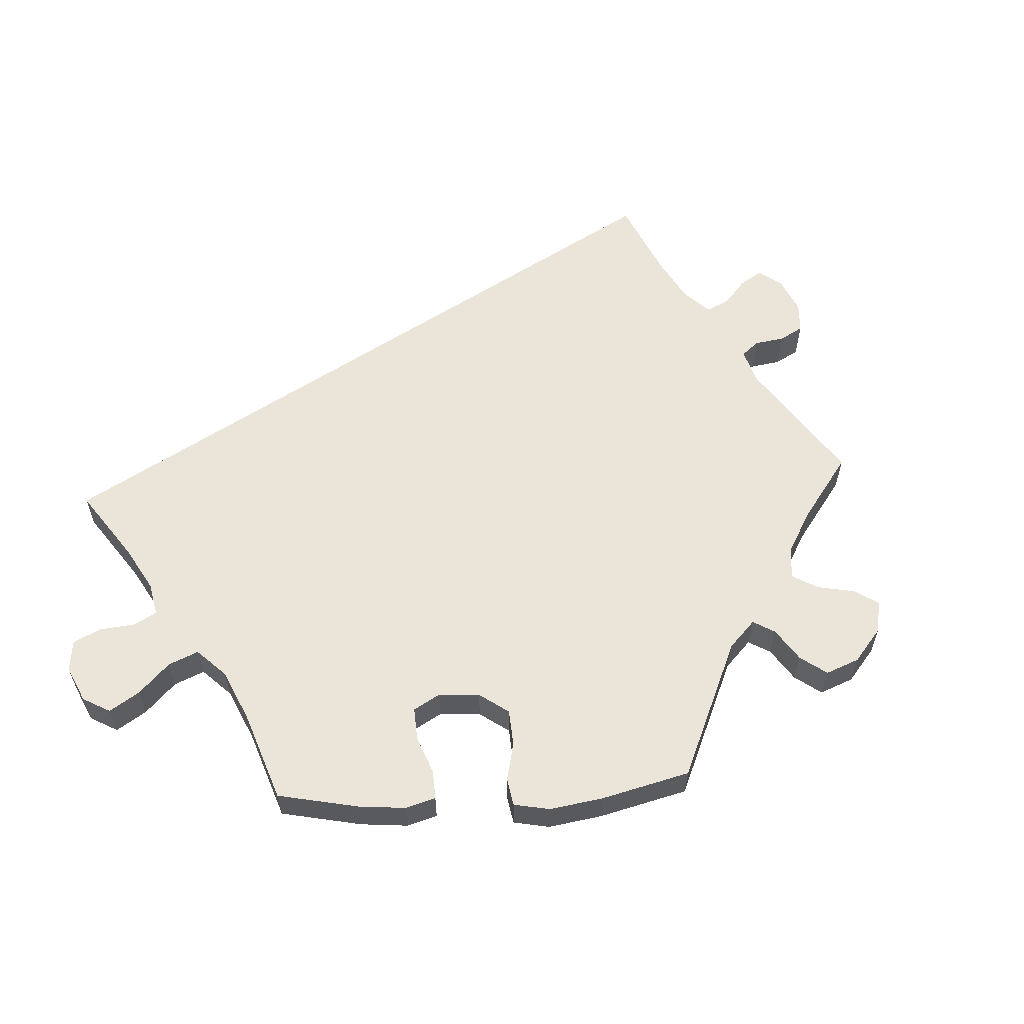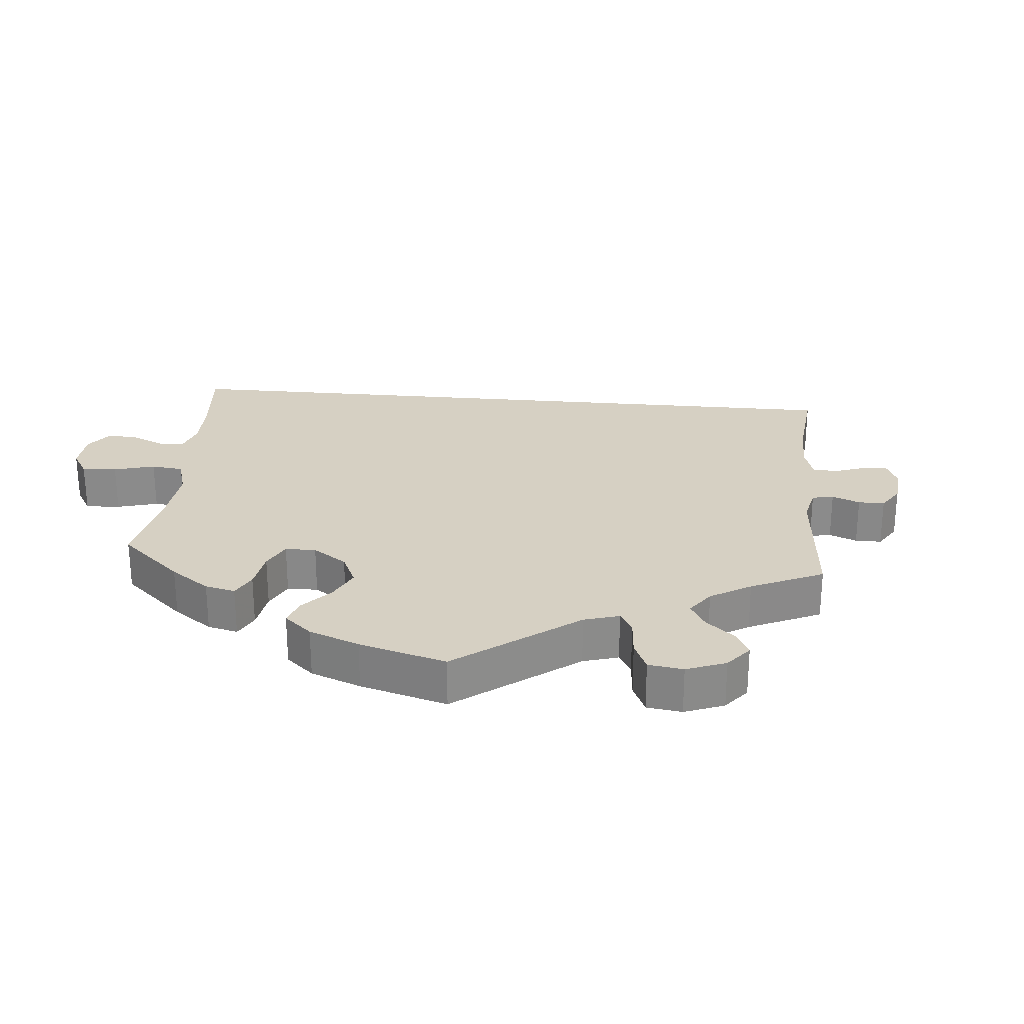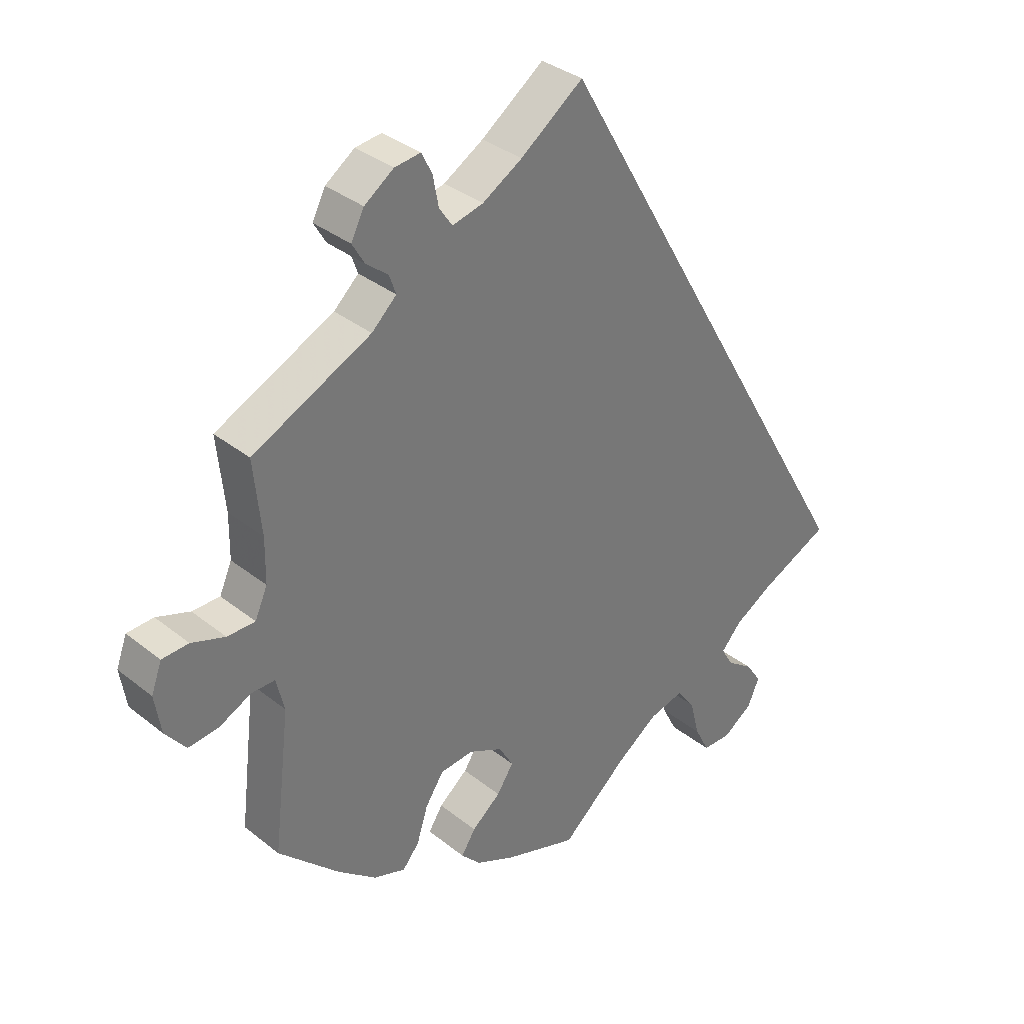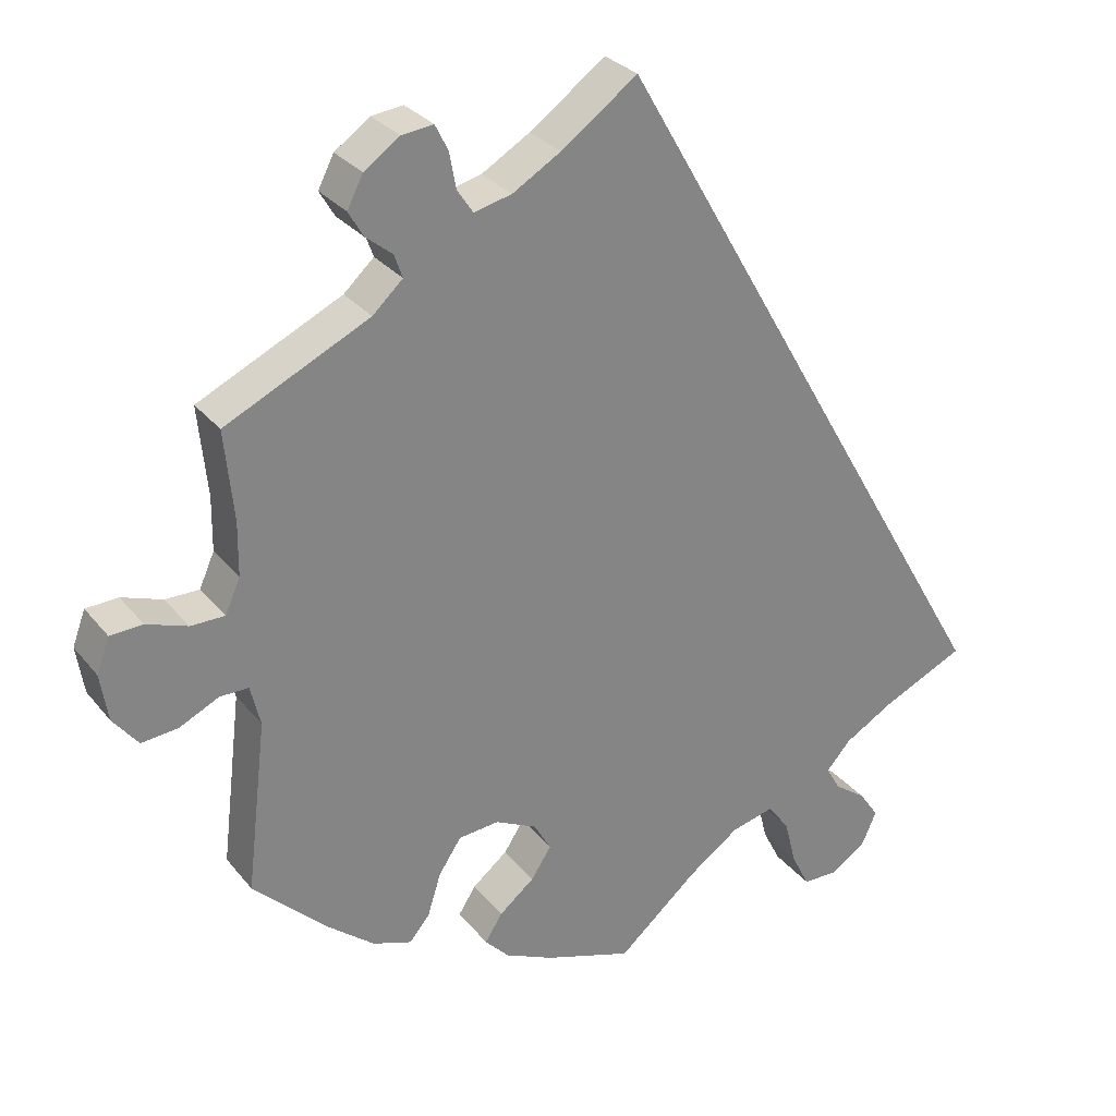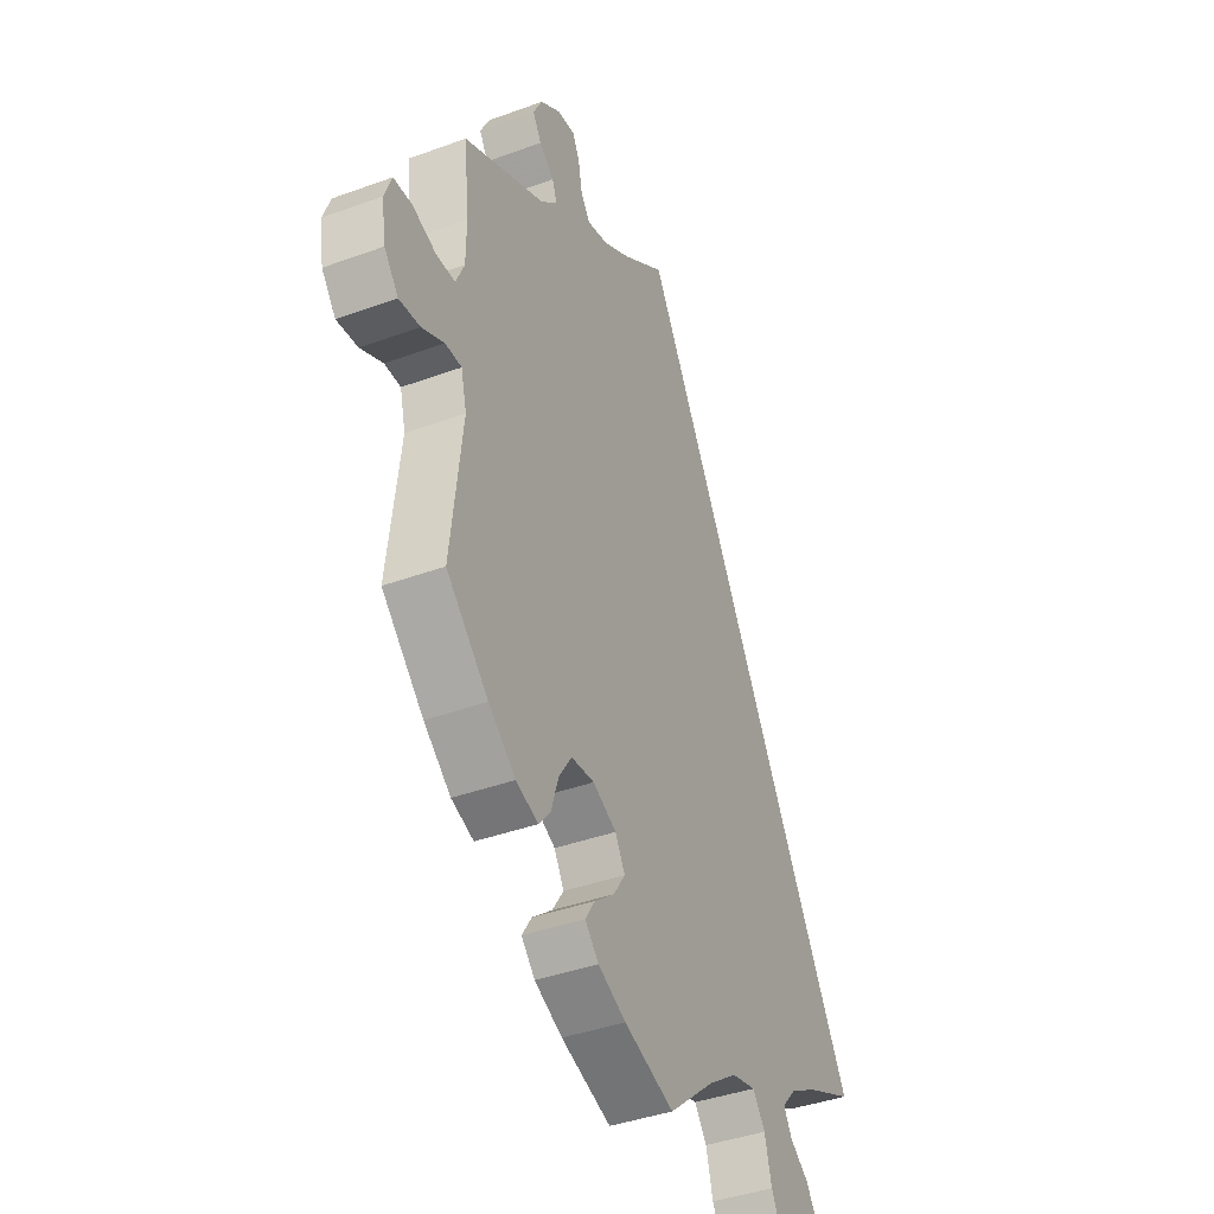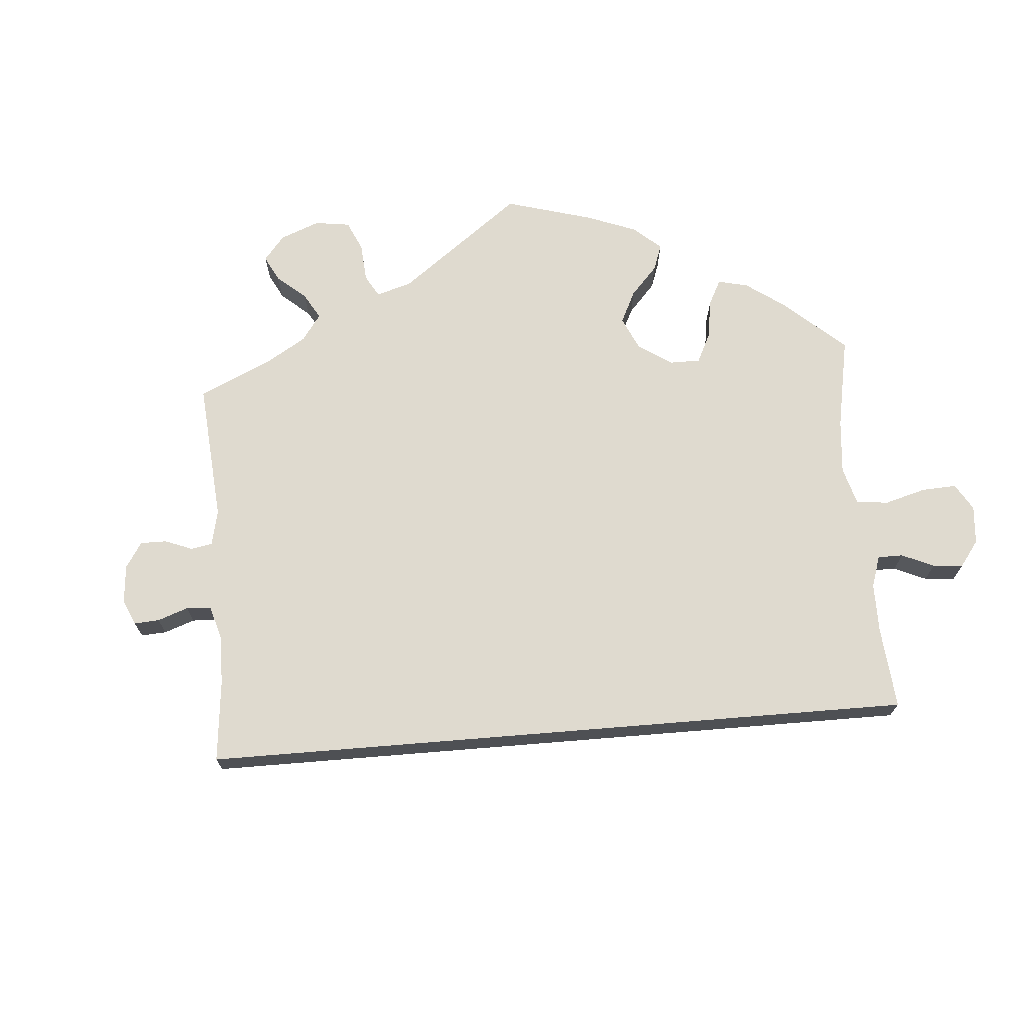
<metadata>
{"format":"obj","ext":"obj","renderer":"f3d","projection":"perspective","resolution":1024,"background":"white","views":[{"elev":59.3,"azim":-153.4,"up":"+Y"},{"elev":26.5,"azim":-114.8,"up":"+Y"},{"elev":34.7,"azim":-43.3,"up":"+Z"},{"elev":29.3,"azim":-31.0,"up":"+Z"},{"elev":-40.2,"azim":-65.7,"up":"+Z"},{"elev":70.7,"azim":55.3,"up":"+Y"}]}
</metadata>
<code>
v -0.537 0.07 0.31
v -0.376 0.07 -0.456
v 0.232 0.07 -0.466
v -0.561 0.07 -0.029
v 0.415 0.07 -0.538
v -0.262 0.07 0.61
v -0.324 0.07 -0.474
v -0.546 0.07 0.075
v -0.439 0.07 -0.405
v -0 0.07 0.62
v -0.591 0.07 0.075
v 0.424 0.07 -0.362
v -0.372 0.07 0.531
v 0.301 0.07 -0.614
v -0.51 0.07 -0.083
v 0.107 0.07 -0.528
v -0.14 0.07 -0.362
v -0.537 0.07 -0.31
v 0.175 0.07 -0.48
v -0.195 0.07 -0.335
v -0.214 0.07 -0.517
v 0.327 0.07 -0.436
v 0 0.07 -0.62
v 0.537 0.07 -0.31
v -0.526 0.07 0.12
v -0.297 0.07 -0.442
v -0.688 0.07 0.092
v -0.215 0.07 0.497
v -0.144 0.07 -0.443
v -0.236 0.07 0.528
v -0.662 0.07 -0.059
v -0.117 0.07 -0.581
v -0.695 0.07 -0.017
v 0.261 0.07 -0.505
v -0.317 0.07 0.469
v -0.525 0.07 0.191
v -0.705 0.07 0.046
v -0.304 0.07 0.605
v -0.245 0.07 0.576
v -0.117 0.07 -0.402
v -0.165 0.07 0.509
v -0.101 0.07 0.547
v -0.279 0.07 -0.385
v 0.389 0.07 -0.5
v 0.348 0.07 -0.615
v -0.351 0.07 0.572
v -0.645 0.07 0.094
v -0.346 0.07 0.401
v 0.36 0.07 -0.399
v -0.249 0.07 -0.34
v -0.613 0.07 -0.054
v -0.352 0.07 0.497
v -0.523 0.07 -0.029
v -0.306 0.07 0.438
v 0.396 0.07 -0.582
v -0.191 0.07 -0.481
v -0.182 0.07 -0.551
v 0.277 0.07 -0.567
v 0.346 0.07 -0.469
v -0.537 -0 0.31
v -0.376 -0 -0.456
v 0.232 -0 -0.466
v -0.561 -0 -0.029
v 0.415 -0 -0.538
v -0.262 -0 0.61
v -0.324 -0 -0.474
v -0.546 -0 0.075
v -0.439 -0 -0.405
v -0 -0 0.62
v -0.591 -0 0.075
v 0.424 -0 -0.362
v -0.372 -0 0.531
v 0.301 -0 -0.614
v -0.51 -0 -0.083
v 0.107 -0 -0.528
v -0.14 -0 -0.362
v -0.537 -0 -0.31
v 0.175 -0 -0.48
v -0.195 -0 -0.335
v -0.214 -0 -0.517
v 0.327 -0 -0.436
v 0 -0 -0.62
v 0.537 -0 -0.31
v -0.526 -0 0.12
v -0.297 -0 -0.442
v -0.688 -0 0.092
v -0.215 -0 0.497
v -0.144 -0 -0.443
v -0.236 -0 0.528
v -0.662 -0 -0.059
v -0.117 -0 -0.581
v -0.695 -0 -0.017
v 0.261 -0 -0.505
v -0.317 -0 0.469
v -0.525 -0 0.191
v -0.705 -0 0.046
v -0.304 -0 0.605
v -0.245 -0 0.576
v -0.117 -0 -0.402
v -0.165 -0 0.509
v -0.101 -0 0.547
v -0.279 -0 -0.385
v 0.389 -0 -0.5
v 0.348 -0 -0.615
v -0.351 -0 0.572
v -0.645 -0 0.094
v -0.346 -0 0.401
v 0.36 -0 -0.399
v -0.249 -0 -0.34
v -0.613 -0 -0.054
v -0.352 -0 0.497
v -0.523 -0 -0.029
v -0.306 -0 0.438
v 0.396 -0 -0.582
v -0.191 -0 -0.481
v -0.182 -0 -0.551
v 0.277 -0 -0.567
v 0.346 -0 -0.469
f 42 10 24 12
f 41 42 12 49
f 28 41 49 22
f 30 28 22
f 38 6 39 30
f 38 30 22
f 46 38 22 59
f 35 52 13 46
f 54 35 46 59
f 48 54 59
f 36 1 48 59
f 25 36 59
f 8 25 59 44
f 11 8 44 5
f 4 51 31 33
f 53 4 33 37
f 2 9 18 15
f 2 15 53
f 43 26 7 2
f 50 43 2 53
f 20 50 53
f 17 20 53
f 57 21 56 29
f 57 29 40
f 16 23 32 57
f 19 16 57 40
f 3 19 40 17
f 45 14 58 34
f 45 34 3
f 55 45 3
f 5 55 3
f 11 5 3
f 53 37 27 47
f 53 47 11
f 3 17 53 11
f 71 83 69 101
f 108 71 101 100
f 81 108 100 87
f 81 87 89
f 89 98 65 97
f 81 89 97
f 118 81 97 105
f 105 72 111 94
f 118 105 94 113
f 118 113 107
f 118 107 60 95
f 118 95 84
f 103 118 84 67
f 64 103 67 70
f 92 90 110 63
f 96 92 63 112
f 74 77 68 61
f 112 74 61
f 61 66 85 102
f 112 61 102 109
f 112 109 79
f 112 79 76
f 88 115 80 116
f 99 88 116
f 116 91 82 75
f 99 116 75 78
f 76 99 78 62
f 93 117 73 104
f 62 93 104
f 62 104 114
f 62 114 64
f 62 64 70
f 106 86 96 112
f 70 106 112
f 70 112 76 62
f 12 71 108 49
f 49 108 81 22
f 22 81 118 59
f 59 118 103 44
f 44 103 64 5
f 5 64 114 55
f 55 114 104 45
f 45 104 73 14
f 14 73 117 58
f 58 117 93 34
f 34 93 62 3
f 3 62 78 19
f 19 78 75 16
f 16 75 82 23
f 23 82 91 32
f 32 91 116 57
f 57 116 80 21
f 21 80 115 56
f 56 115 88 29
f 29 88 99 40
f 40 99 76 17
f 17 76 79 20
f 20 79 109 50
f 50 109 102 43
f 43 102 85 26
f 26 85 66 7
f 7 66 61 2
f 2 61 68 9
f 9 68 77 18
f 18 77 74 15
f 15 74 112 53
f 53 112 63 4
f 4 63 110 51
f 51 110 90 31
f 31 90 92 33
f 33 92 96 37
f 37 96 86 27
f 27 86 106 47
f 47 106 70 11
f 11 70 67 8
f 8 67 84 25
f 25 84 95 36
f 36 95 60 1
f 1 60 107 48
f 48 107 113 54
f 54 113 94 35
f 35 94 111 52
f 52 111 72 13
f 13 72 105 46
f 46 105 97 38
f 38 97 65 6
f 6 65 98 39
f 39 98 89 30
f 30 89 87 28
f 28 87 100 41
f 41 100 101 42
f 42 101 69 10
f 10 69 83 24
f 24 83 71 12

</code>
